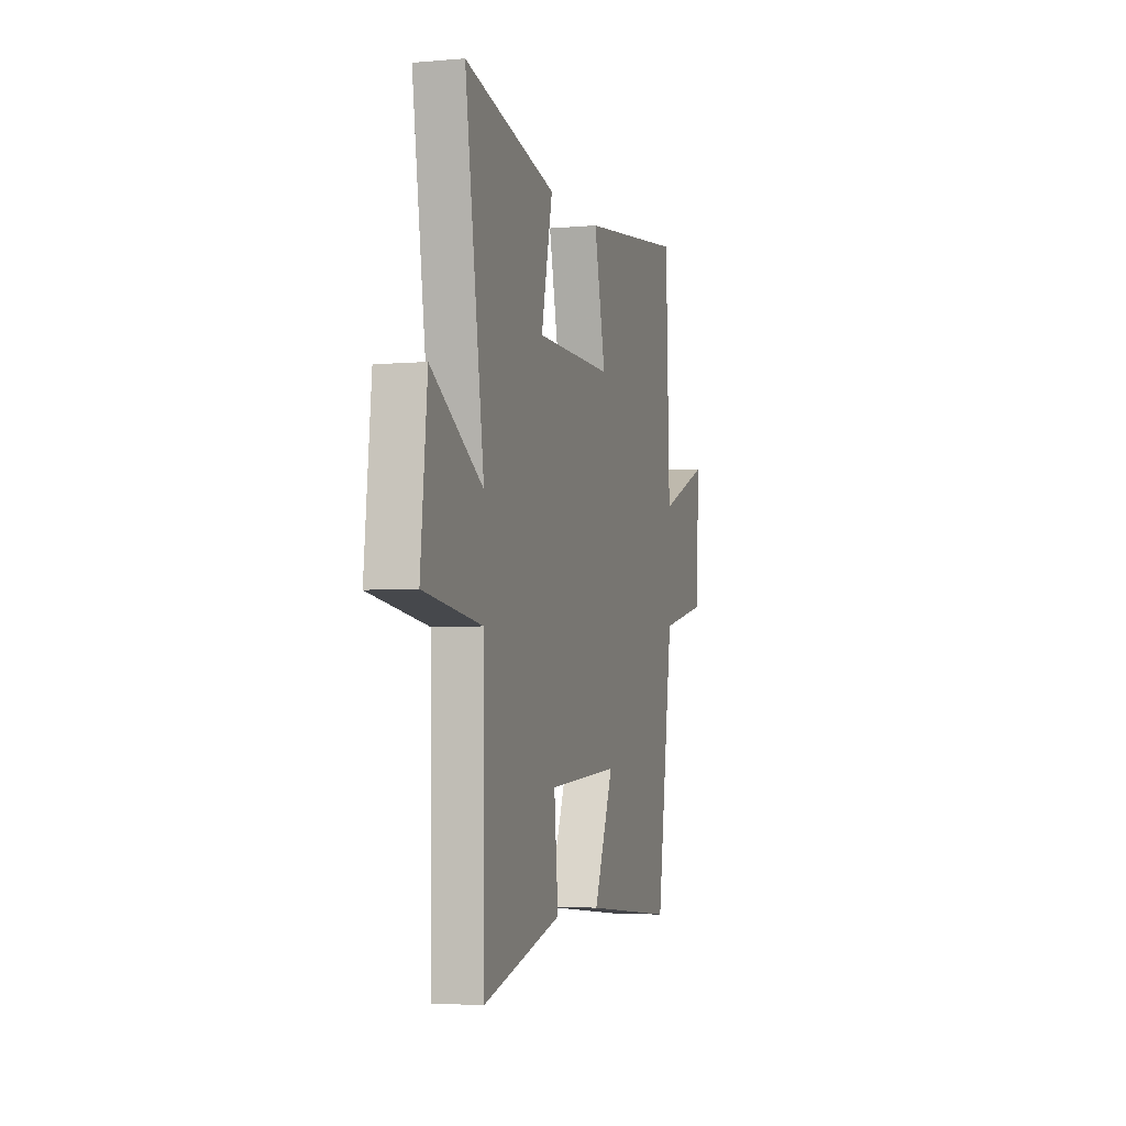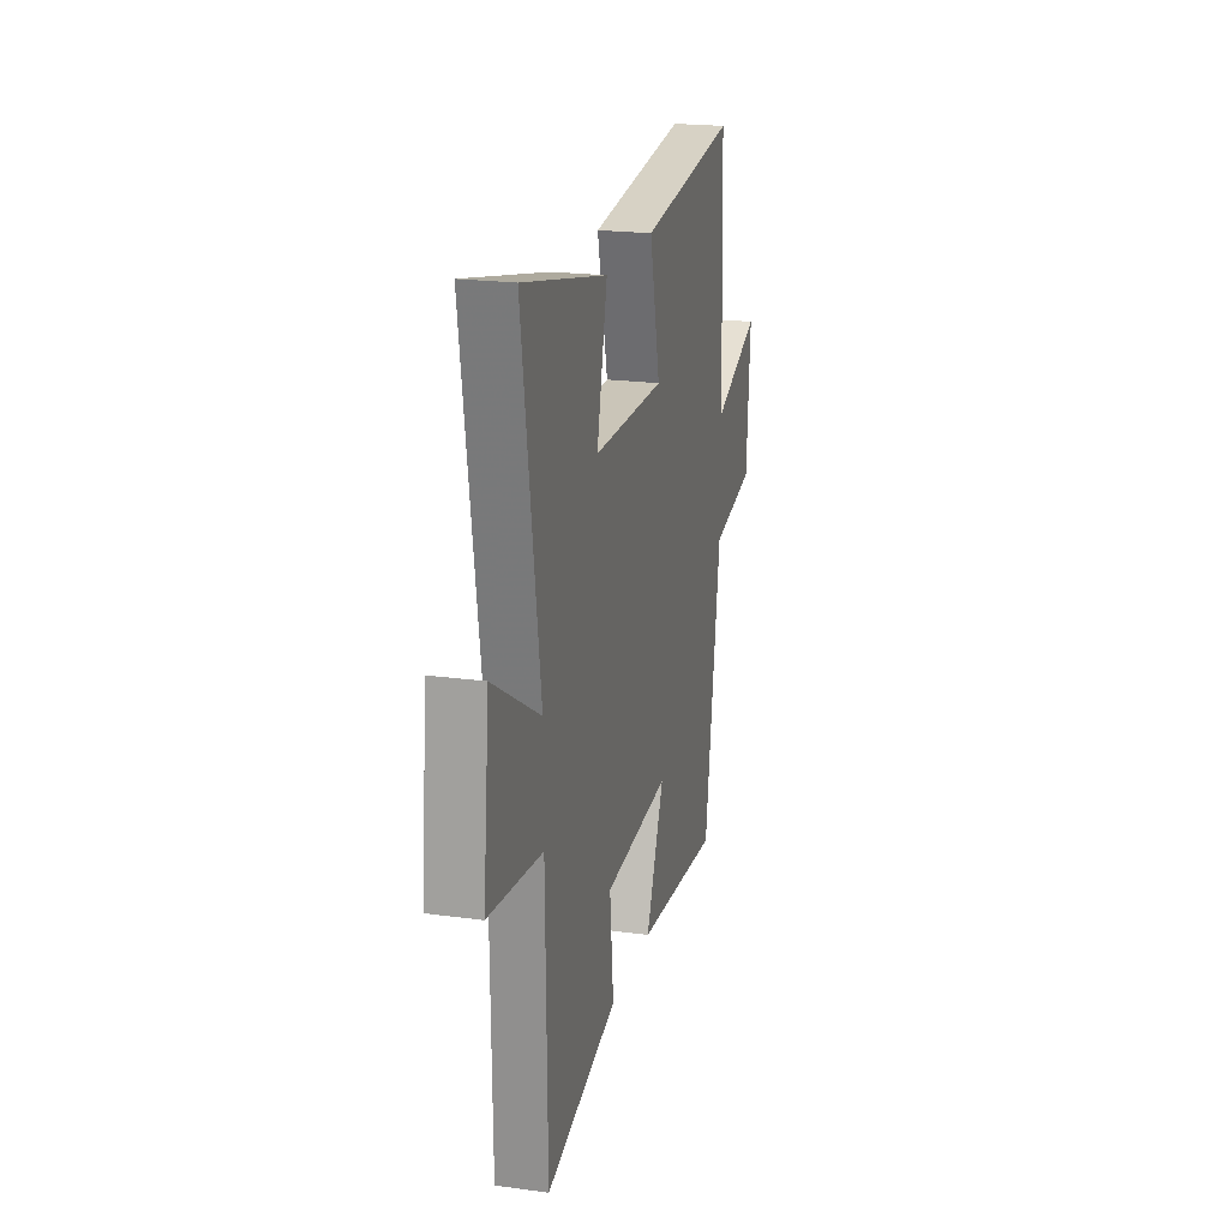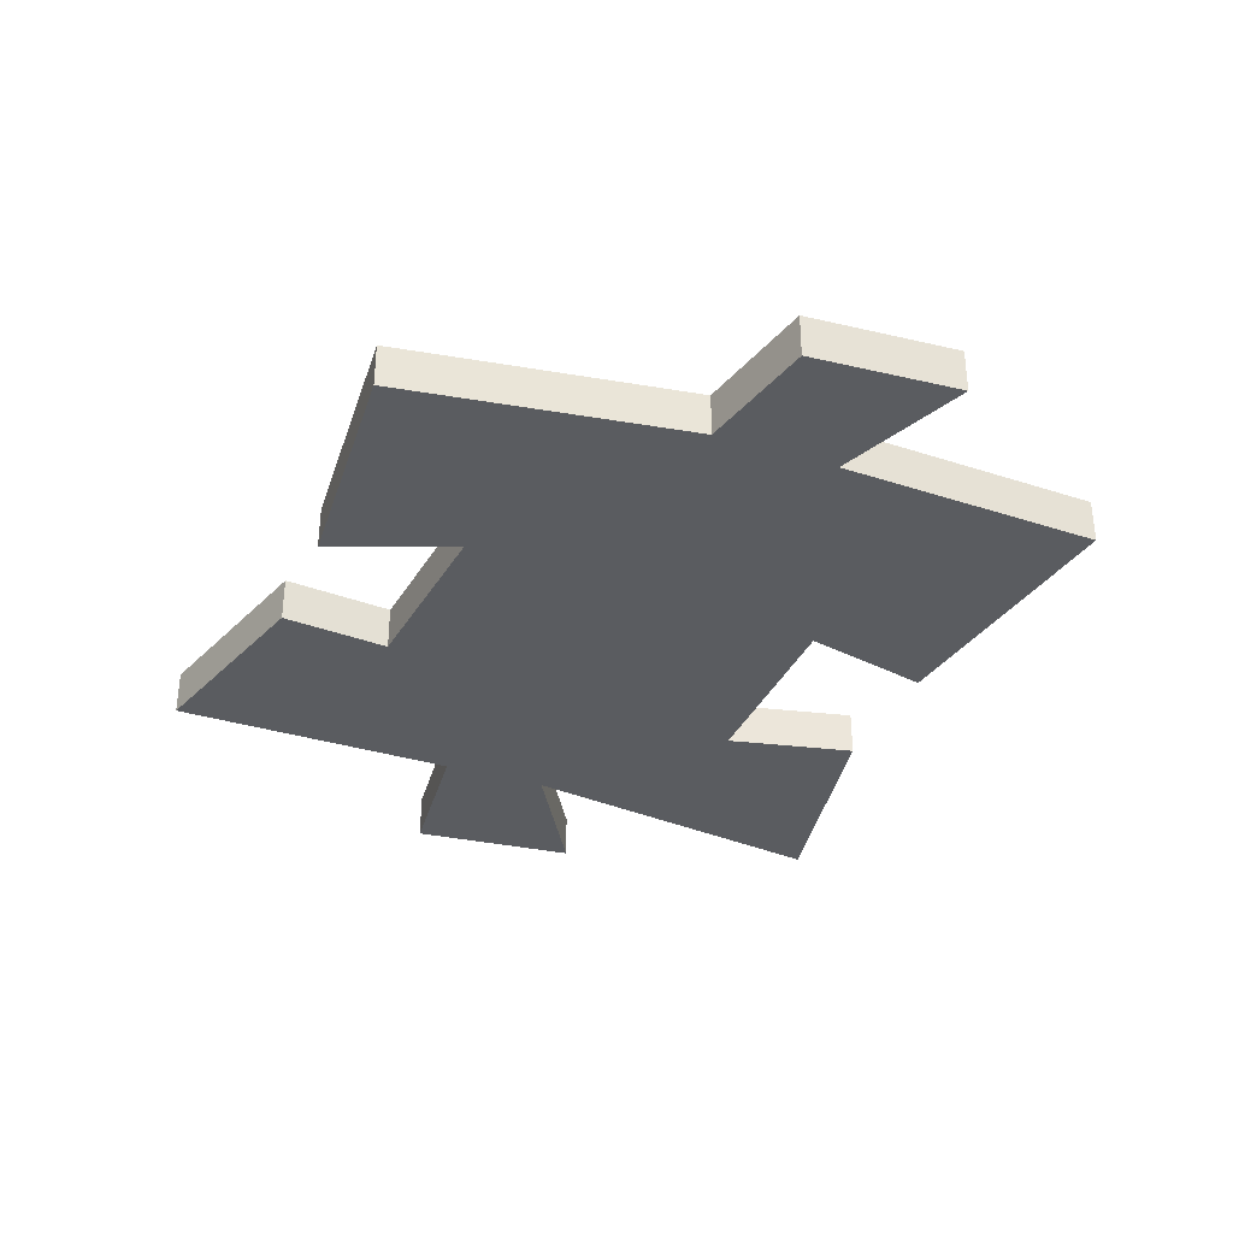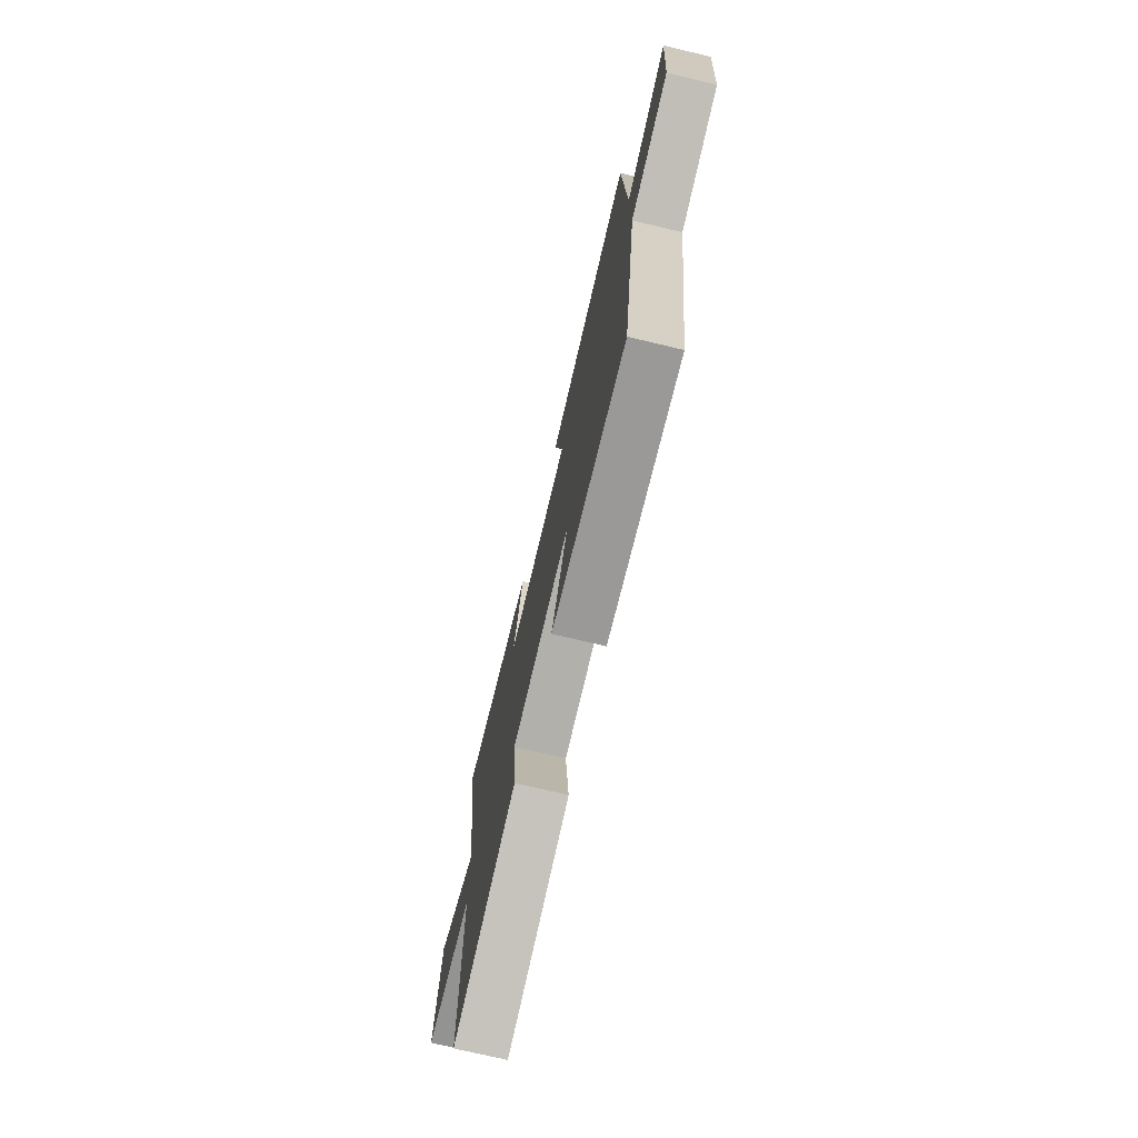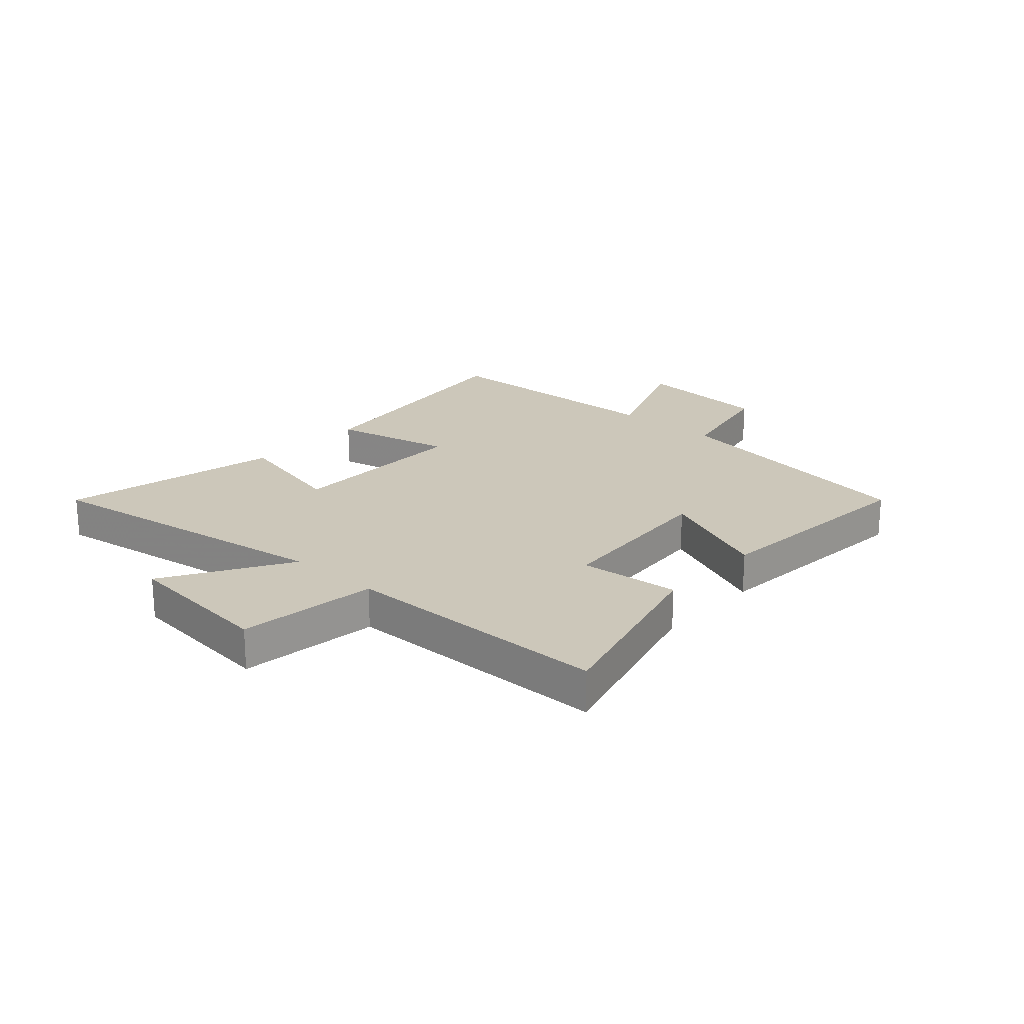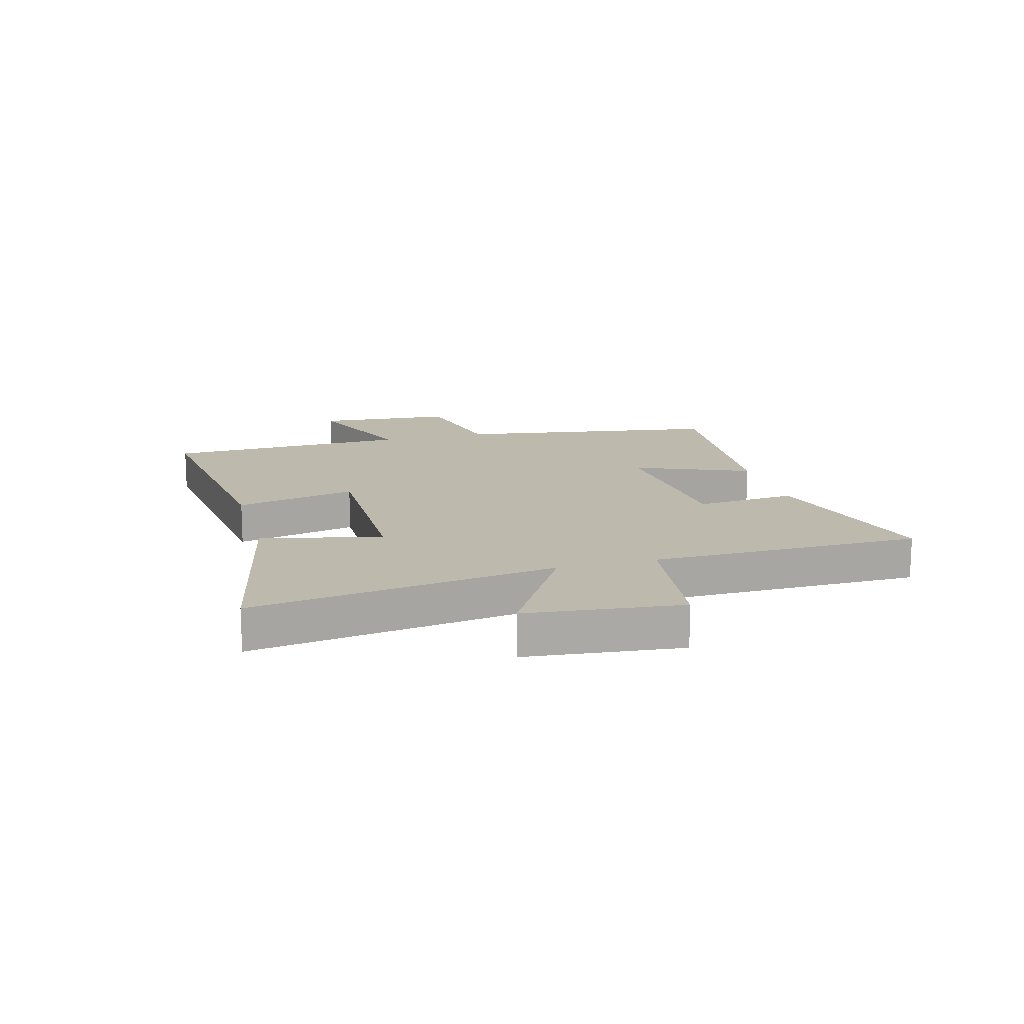
<metadata>
{"format":"obj","ext":"obj","renderer":"f3d","projection":"perspective","resolution":1024,"background":"white","views":[{"elev":-4.4,"azim":105.9,"up":"+Z"},{"elev":20.7,"azim":103.9,"up":"+Z"},{"elev":-33.9,"azim":-112.0,"up":"+Y"},{"elev":-73.9,"azim":-103.4,"up":"+Z"},{"elev":21.5,"azim":132.1,"up":"+Y"},{"elev":15.0,"azim":74.7,"up":"+Y"}]}
</metadata>
<code>
v 0.494 0.07 -0.589
v 0.163 0.07 -0.5
v 0.18 0.07 -0.324
v -0.122 0.07 -0.3
v -0.039 0.07 -0.5
v -0.428 0.07 -0.533
v -0.5 0.07 -0.069
v -0.698 0.07 -0.027
v -0.716 0.07 0.213
v -0.5 0.07 0.127
v -0.484 0.07 0.556
v -0.038 0.07 0.5
v -0.086 0.07 0.289
v 0.242 0.07 0.291
v 0.194 0.07 0.5
v 0.581 0.07 0.583
v 0.5 0.07 0.053
v 0.717 0.07 0.182
v 0.745 0.07 -0.088
v 0.5 0.07 -0.119
v 0.494 0 -0.589
v 0.163 0 -0.5
v 0.18 0 -0.324
v -0.122 0 -0.3
v -0.039 0 -0.5
v -0.428 0 -0.533
v -0.5 0 -0.069
v -0.698 0 -0.027
v -0.716 0 0.213
v -0.5 0 0.127
v -0.484 0 0.556
v -0.038 0 0.5
v -0.086 0 0.289
v 0.242 0 0.291
v 0.194 0 0.5
v 0.581 0 0.583
v 0.5 0 0.053
v 0.717 0 0.182
v 0.745 0 -0.088
v 0.5 0 -0.119
f 17 18 19 20
f 1 2 3
f 20 1 3
f 17 20 3
f 14 15 16 17
f 17 3 4
f 14 17 4
f 13 14 4
f 10 11 12 13
f 10 13 4
f 7 8 9 10
f 6 7 10
f 5 6 10
f 4 5 10
f 40 39 38 37
f 23 22 21
f 23 21 40
f 23 40 37
f 37 36 35 34
f 24 23 37
f 24 37 34
f 24 34 33
f 33 32 31 30
f 24 33 30
f 30 29 28 27
f 30 27 26
f 30 26 25
f 30 25 24
f 1 21 22 2
f 2 22 23 3
f 3 23 24 4
f 4 24 25 5
f 5 25 26 6
f 6 26 27 7
f 7 27 28 8
f 8 28 29 9
f 9 29 30 10
f 10 30 31 11
f 11 31 32 12
f 12 32 33 13
f 13 33 34 14
f 14 34 35 15
f 15 35 36 16
f 16 36 37 17
f 17 37 38 18
f 18 38 39 19
f 19 39 40 20
f 20 40 21 1

</code>
